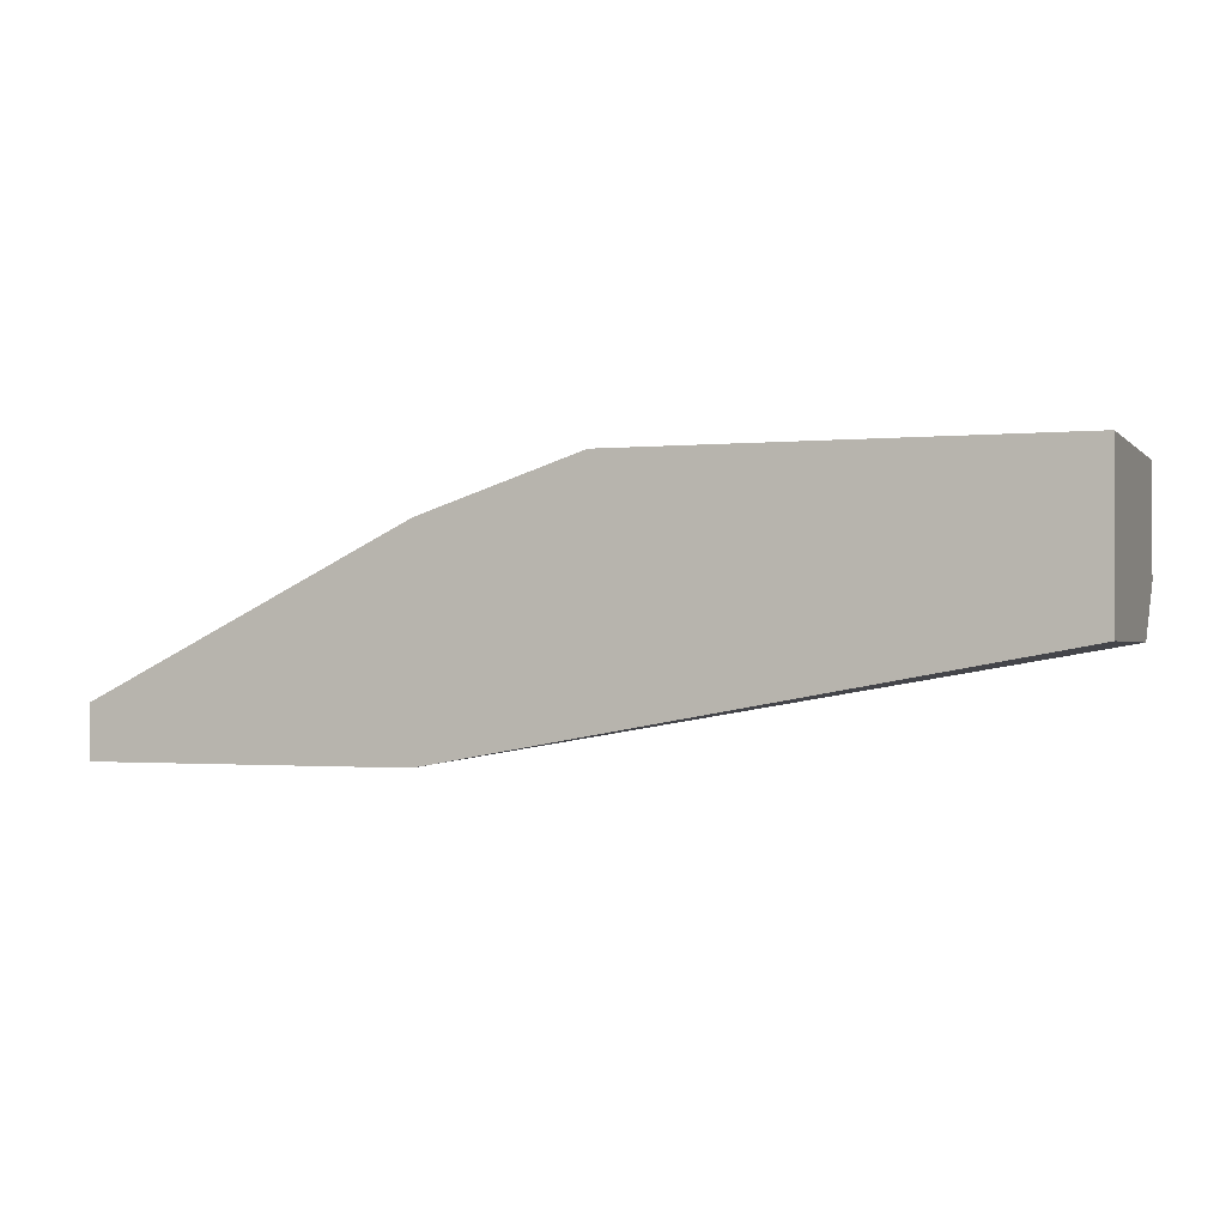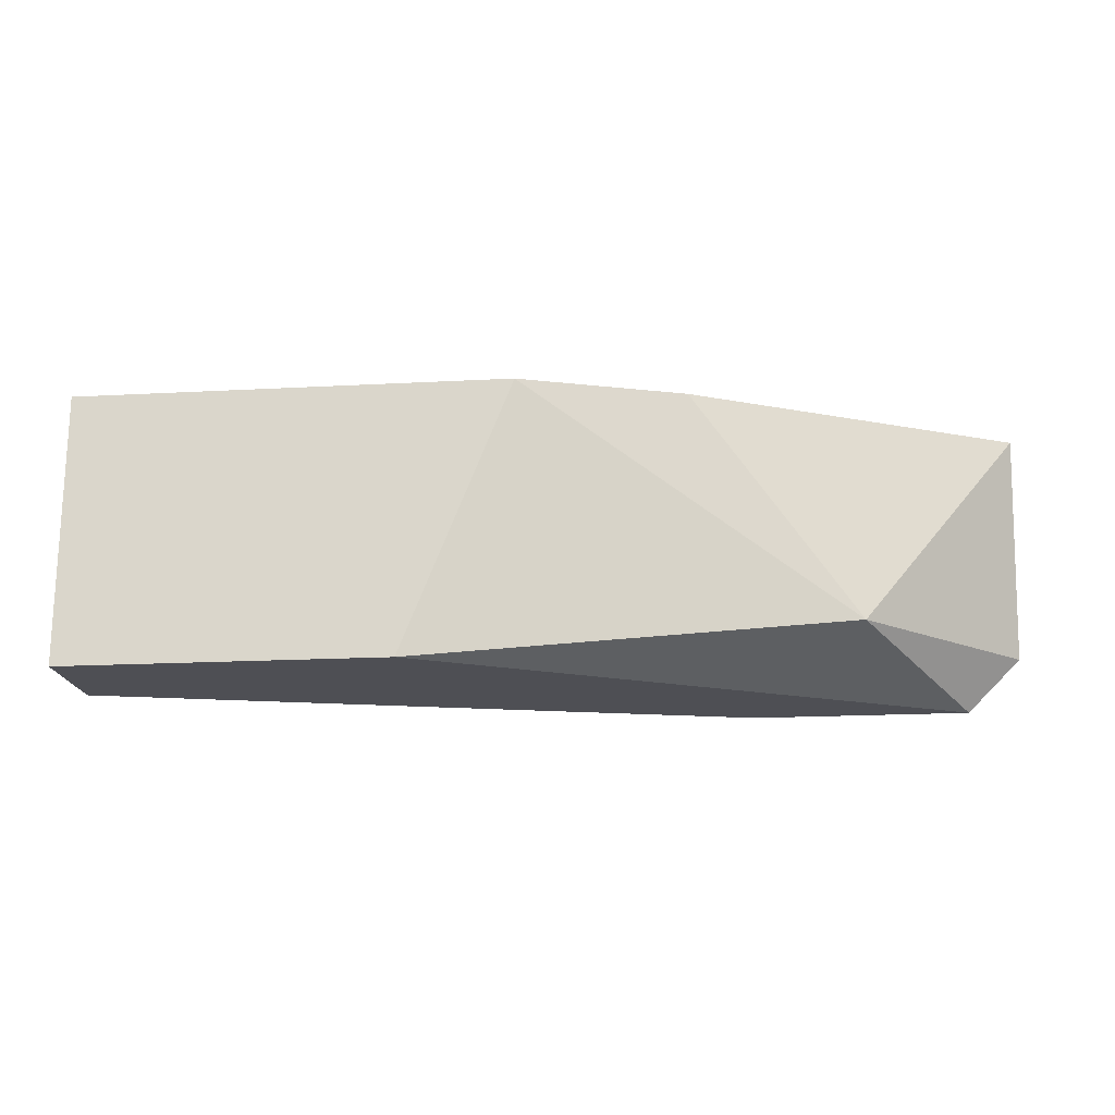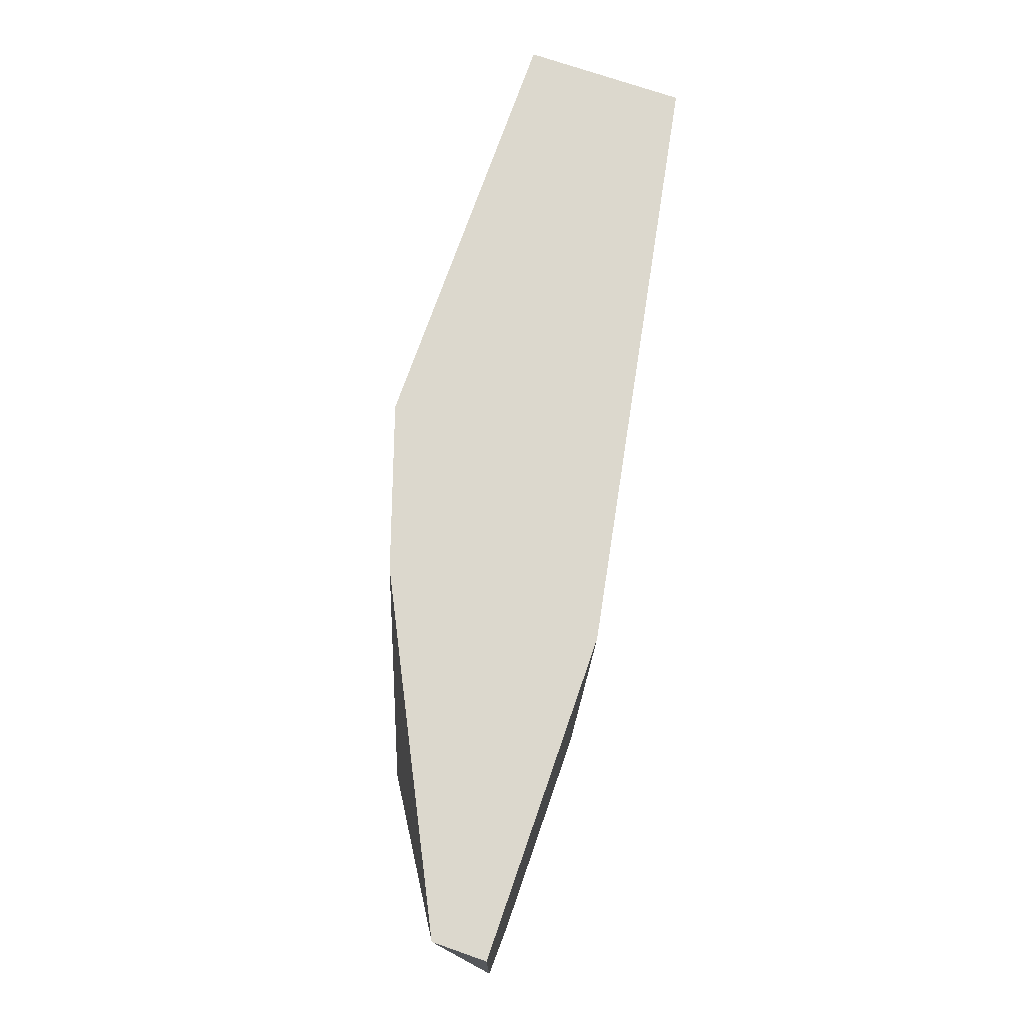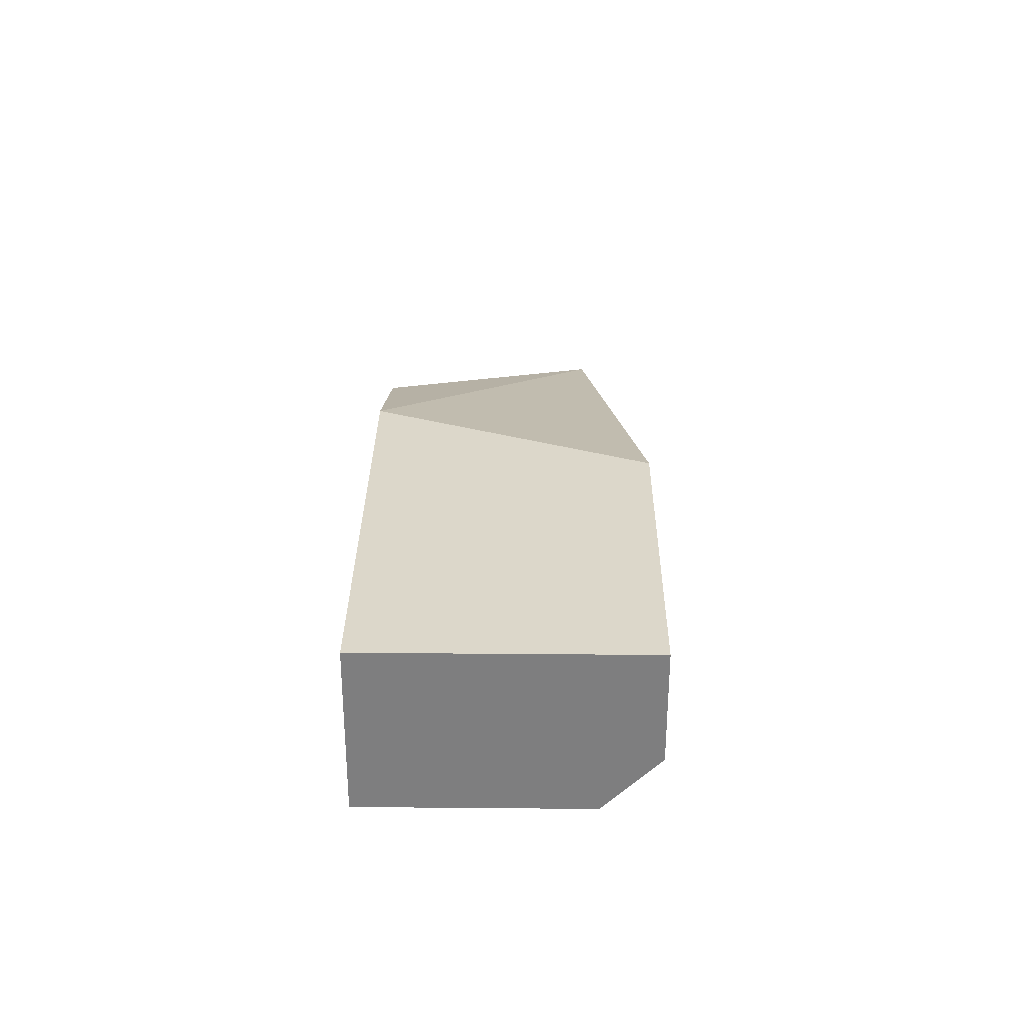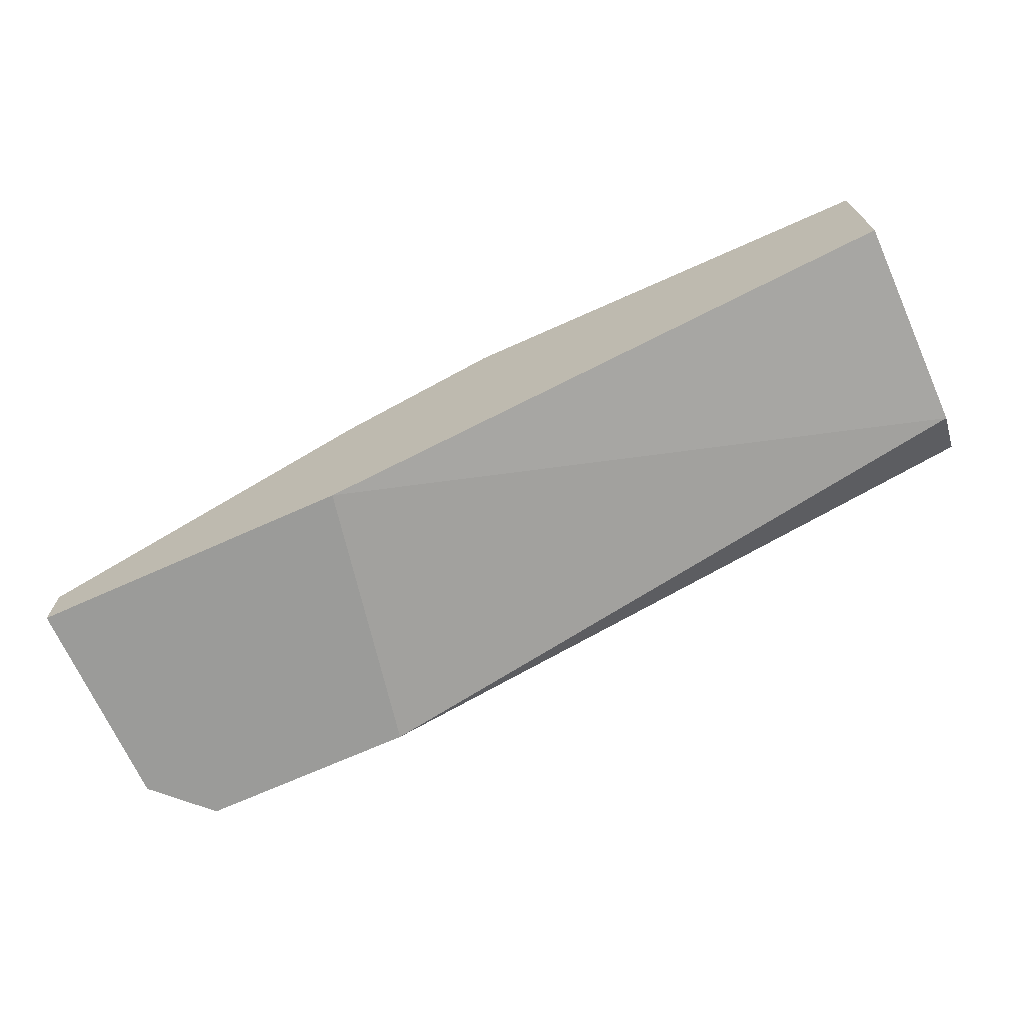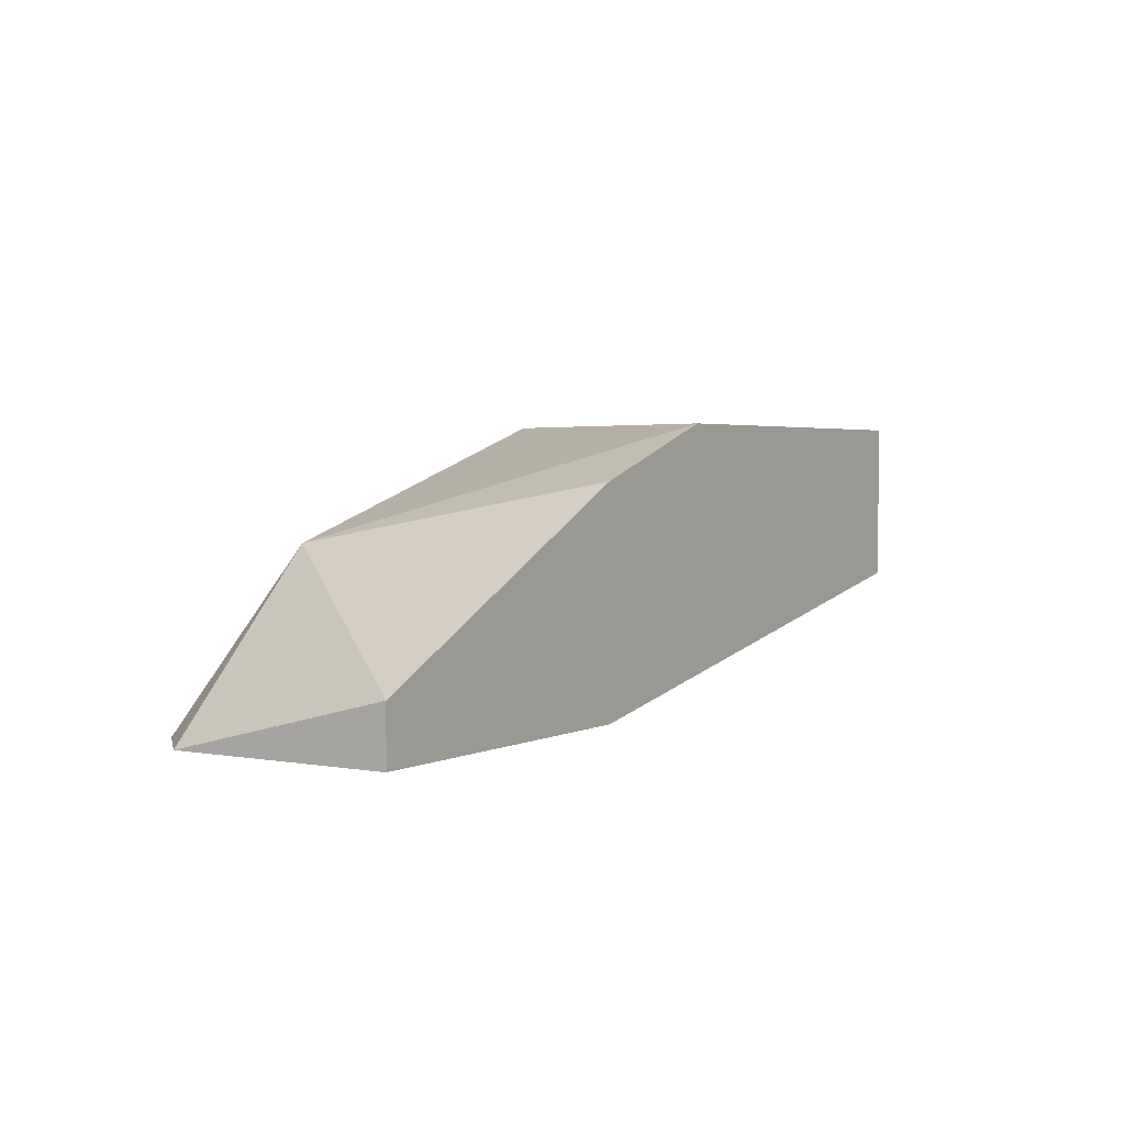
<metadata>
{"format":"obj","ext":"obj","renderer":"f3d","projection":"perspective","resolution":1024,"background":"white","views":[{"elev":-1.1,"azim":20.1,"up":"+Y"},{"elev":-18.3,"azim":-174.1,"up":"+Z"},{"elev":72.6,"azim":-70.8,"up":"+Z"},{"elev":30.4,"azim":90.7,"up":"+Y"},{"elev":-69.6,"azim":24.2,"up":"+Y"},{"elev":2.8,"azim":-57.6,"up":"+Y"}]}
</metadata>
<code>
v -0.0297 -0.03683 0.004456
v -0.03531 -0.04131 -0.001155
v -0.03644 -0.04131 -3.2e-05
v -0.01736 -0.03907 0.004456
v -0.01736 -0.03571 -0.001155
v -0.03644 -0.04131 0.004456
v -0.03307 -0.03795 -3.2e-05
v -0.01736 -0.03907 -3.2e-05
v -0.01736 -0.03571 0.004456
v -0.02409 -0.03571 -0.001155
v -0.0297 -0.04131 0.004456
v -0.03082 -0.04131 -0.001155
v -0.02634 -0.03571 0.004456
v -0.03644 -0.04019 0.004456
v -0.01736 -0.03795 -0.001155
f 12 5 15
f 3 2 6
f 4 1 6
f 2 3 7
f 5 4 8
f 1 4 9
f 4 5 9
f 9 5 10
f 5 2 10
f 2 7 10
f 6 2 11
f 4 6 11
f 8 4 11
f 8 11 12
f 2 5 12
f 11 2 12
f 7 1 13
f 1 9 13
f 9 10 13
f 10 7 13
f 6 1 14
f 3 6 14
f 7 3 14
f 1 7 14
f 5 8 15
f 8 12 15

</code>
